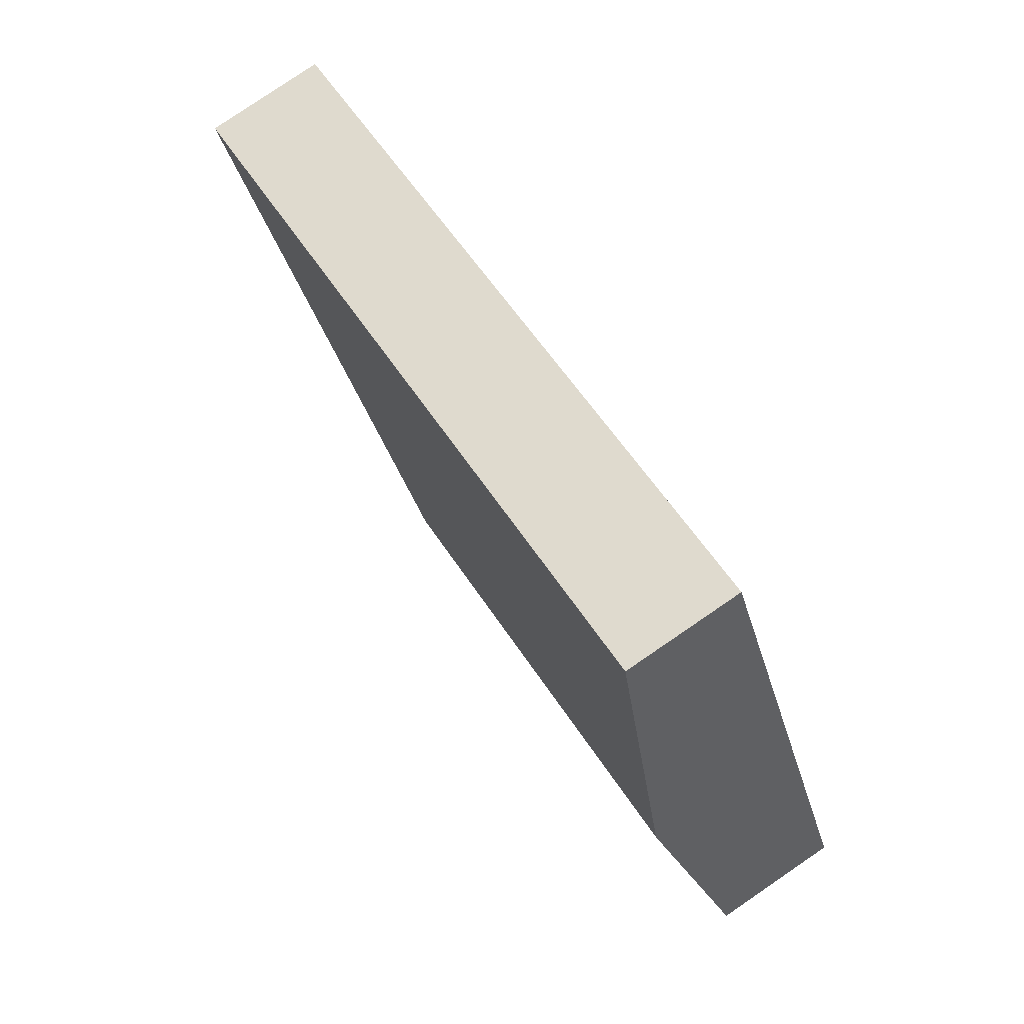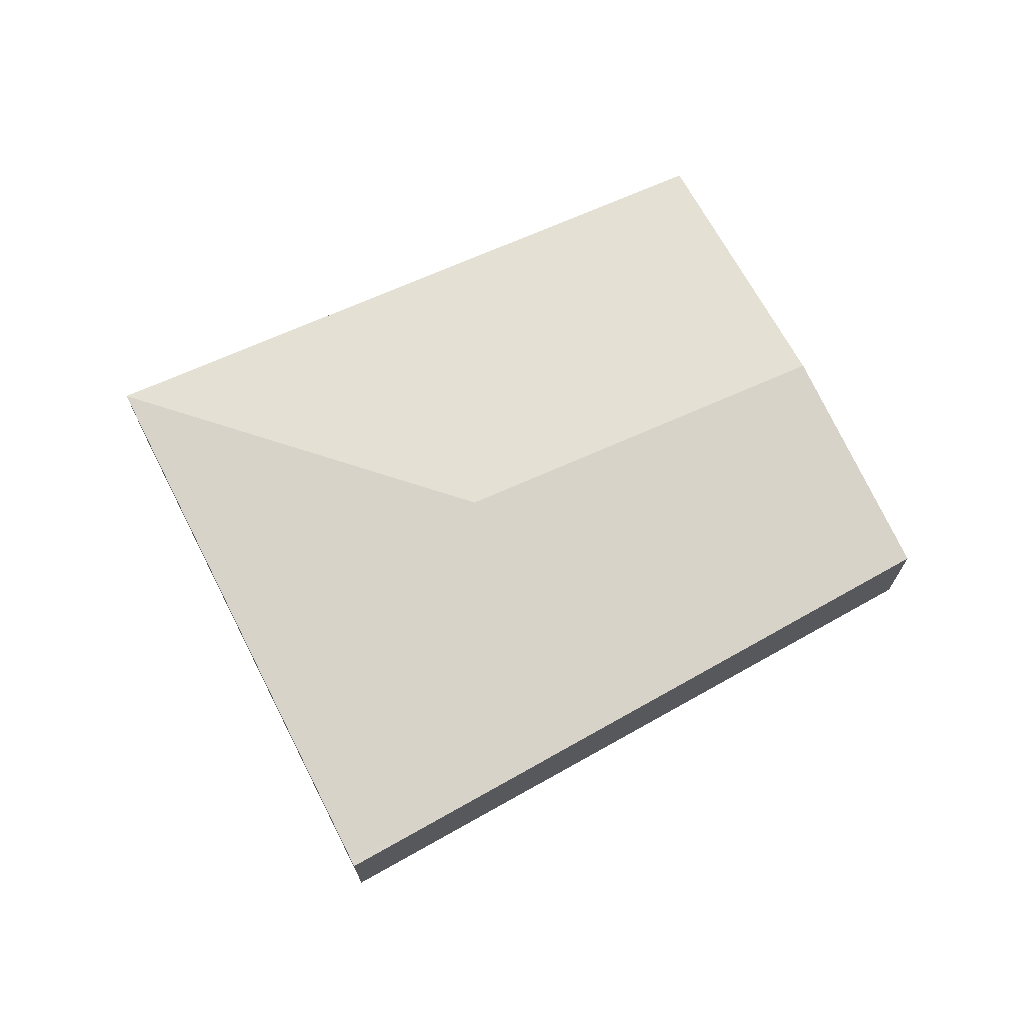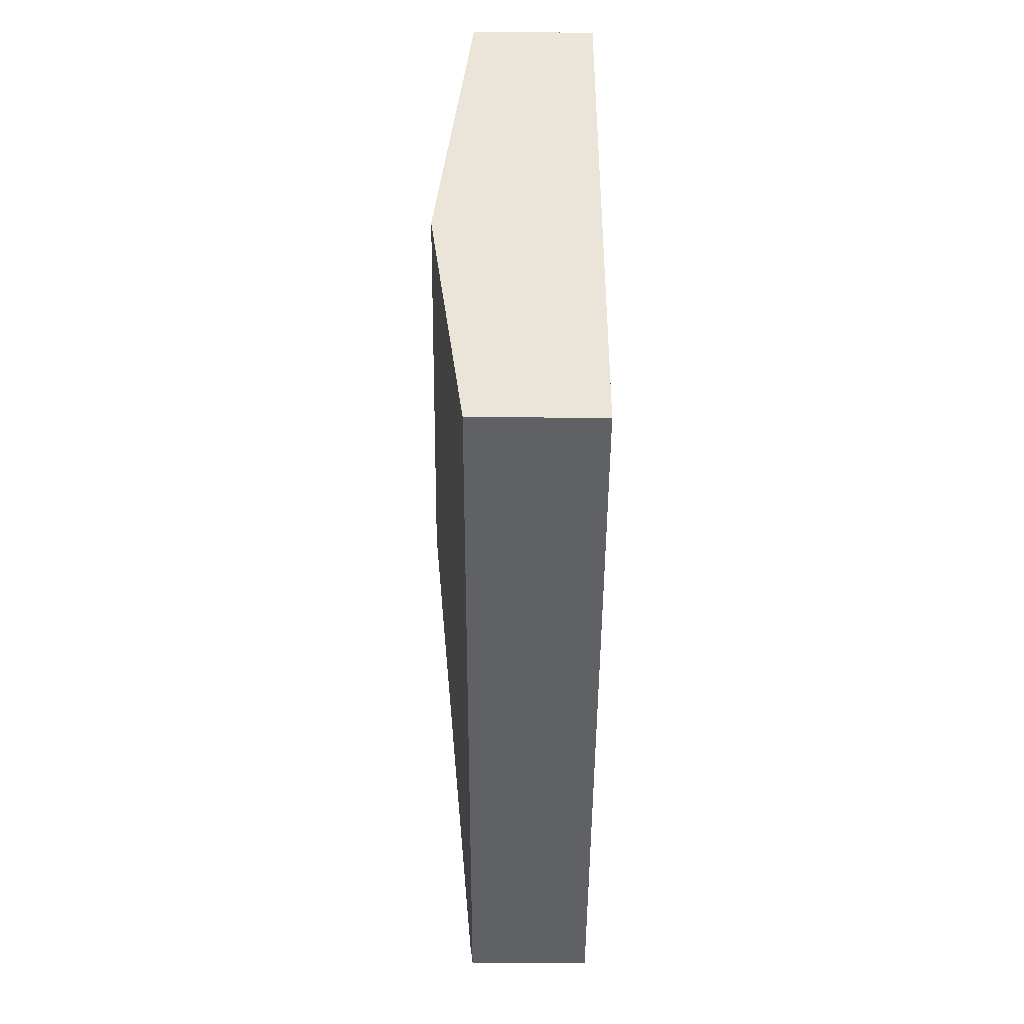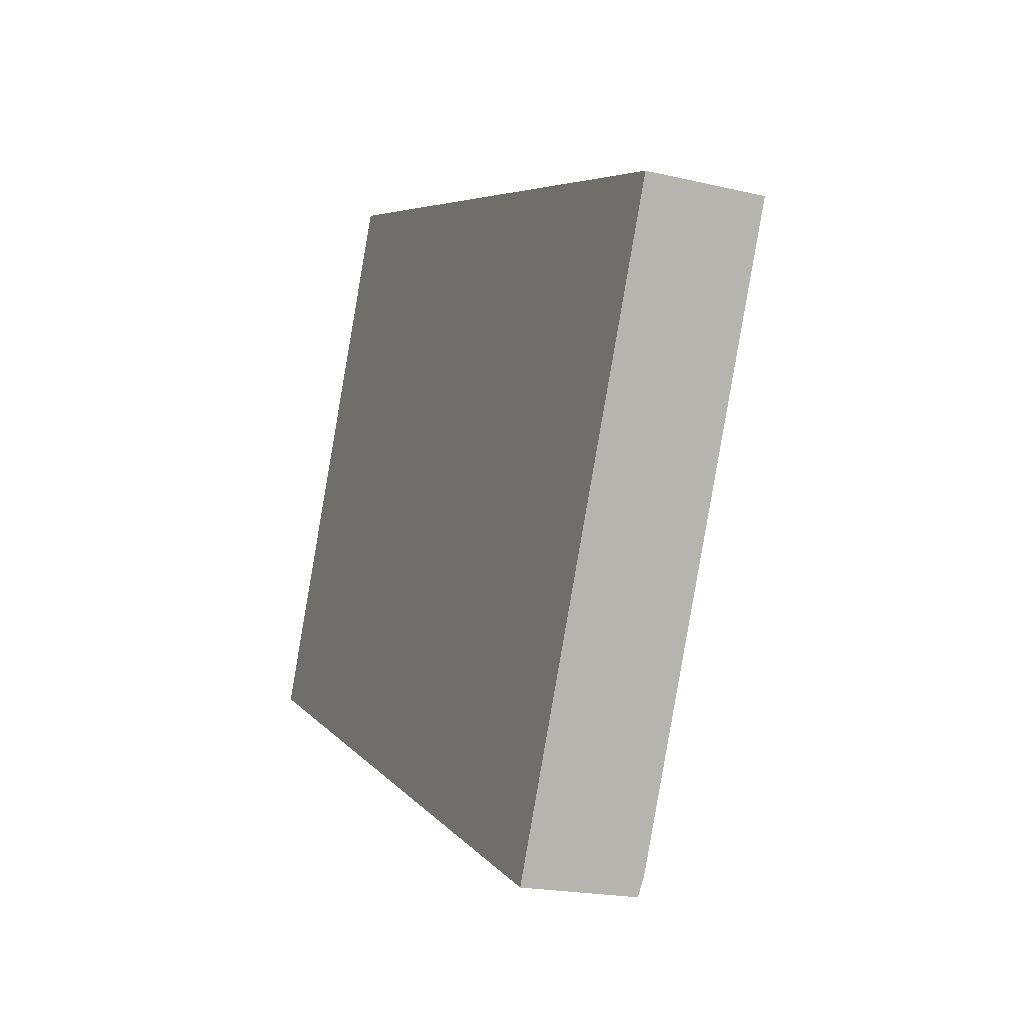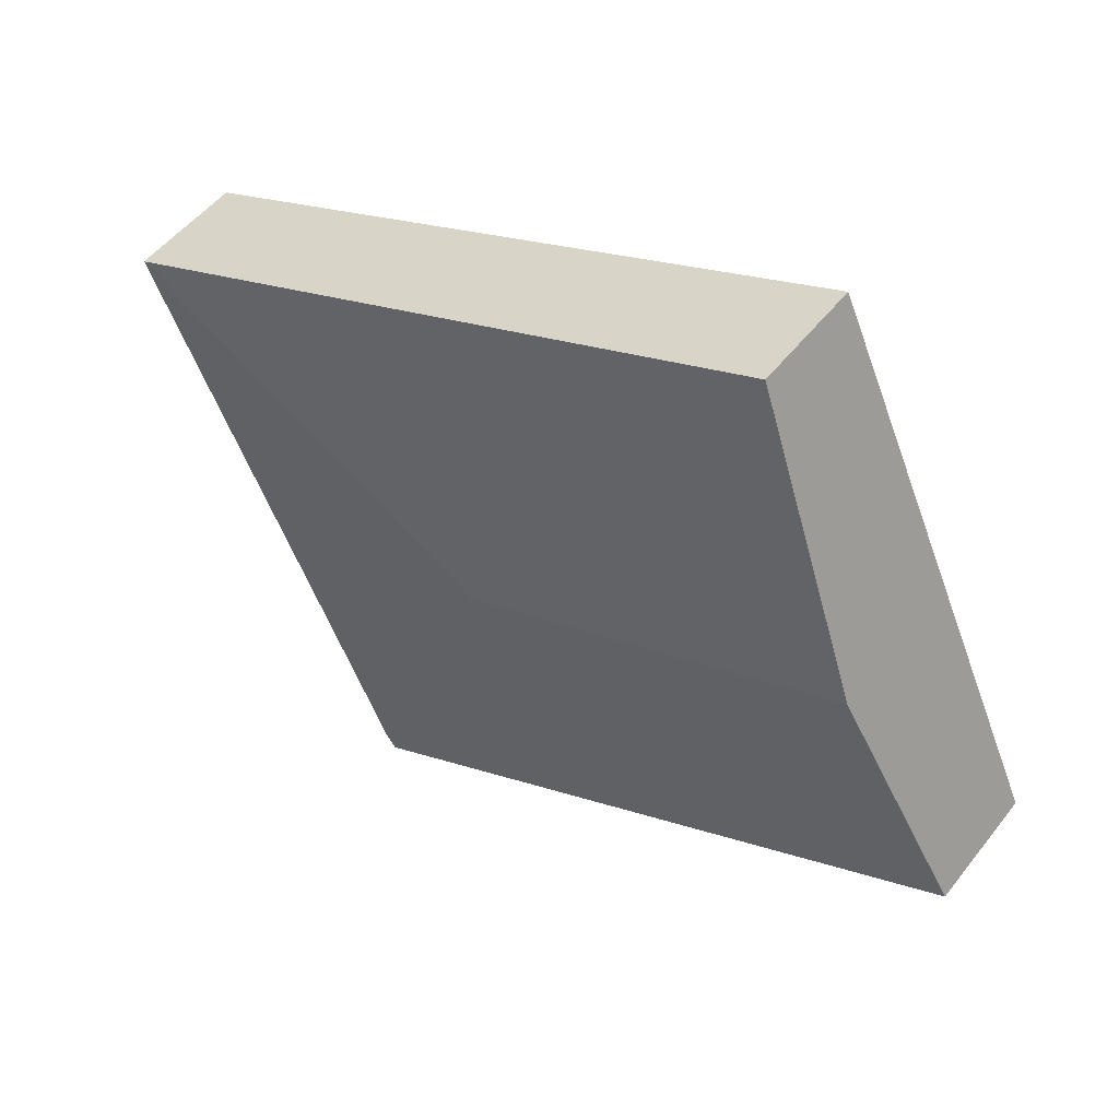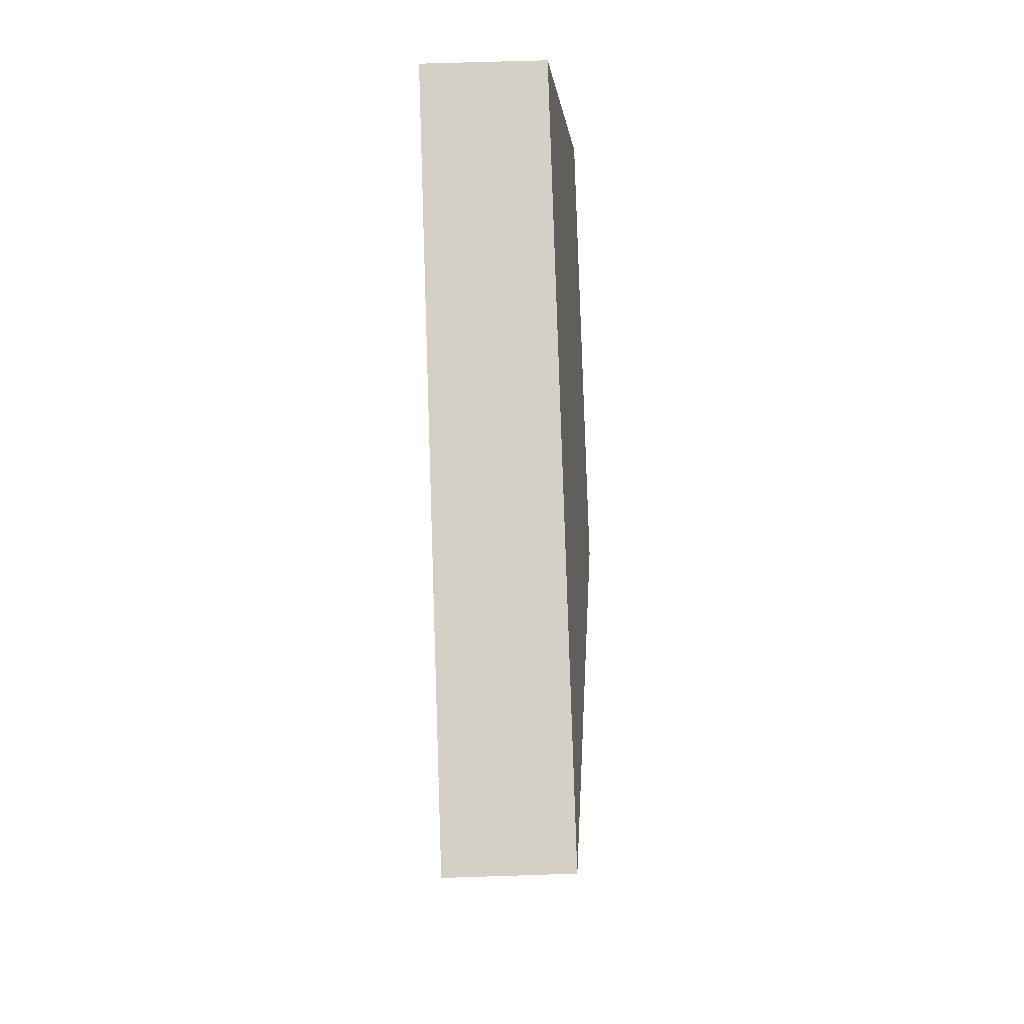
<metadata>
{"format":"obj","ext":"obj","renderer":"f3d","projection":"perspective","resolution":1024,"background":"white","views":[{"elev":79.9,"azim":-124.3,"up":"+Z"},{"elev":70.7,"azim":177.8,"up":"+Y"},{"elev":-20.9,"azim":-90.7,"up":"+Z"},{"elev":-19.7,"azim":66.1,"up":"+Z"},{"elev":50.9,"azim":-143.5,"up":"+Z"},{"elev":58.9,"azim":88.0,"up":"+Z"}]}
</metadata>
<code>
v  4.786 1.471 0.74
v  8.734 1.122 2.313
v  6.275 1.122 -2.996
v  2.213 1.122 4.909
v  1.011 1.471 2.243
v  5.361 1.11 -2.74
v  6.233 1.11 -3.087
v  6.196 1.1 -3.167
v  0 1.177 7.207e-17
v  6.196 1.939e-16 -3.167
v  5.361 1.678e-16 -2.74
v  0 0 0
v  1.011 -1.373e-16 2.243
v  2.213 -3.006e-16 4.909
v  8.734 -1.416e-16 2.313
v  6.275 1.835e-16 -2.996
v  6.233 1.89e-16 -3.087
g defaultobject
f 1 2 3
f 1 4 2
f 4 1 5
f 6 7 8
f 7 6 3
f 3 6 1
f 1 6 9
f 1 9 5
f 10 6 8
f 6 10 9
f 9 10 11
f 9 11 12
f 12 5 9
f 5 12 13
f 5 13 4
f 4 13 14
f 14 2 4
f 2 14 15
f 15 3 2
f 3 15 16
f 3 16 7
f 7 16 8
f 8 16 10
f 10 16 17
f 11 13 12
f 13 11 14
f 14 11 15
f 15 11 16
f 16 11 10
f 16 10 17

</code>
